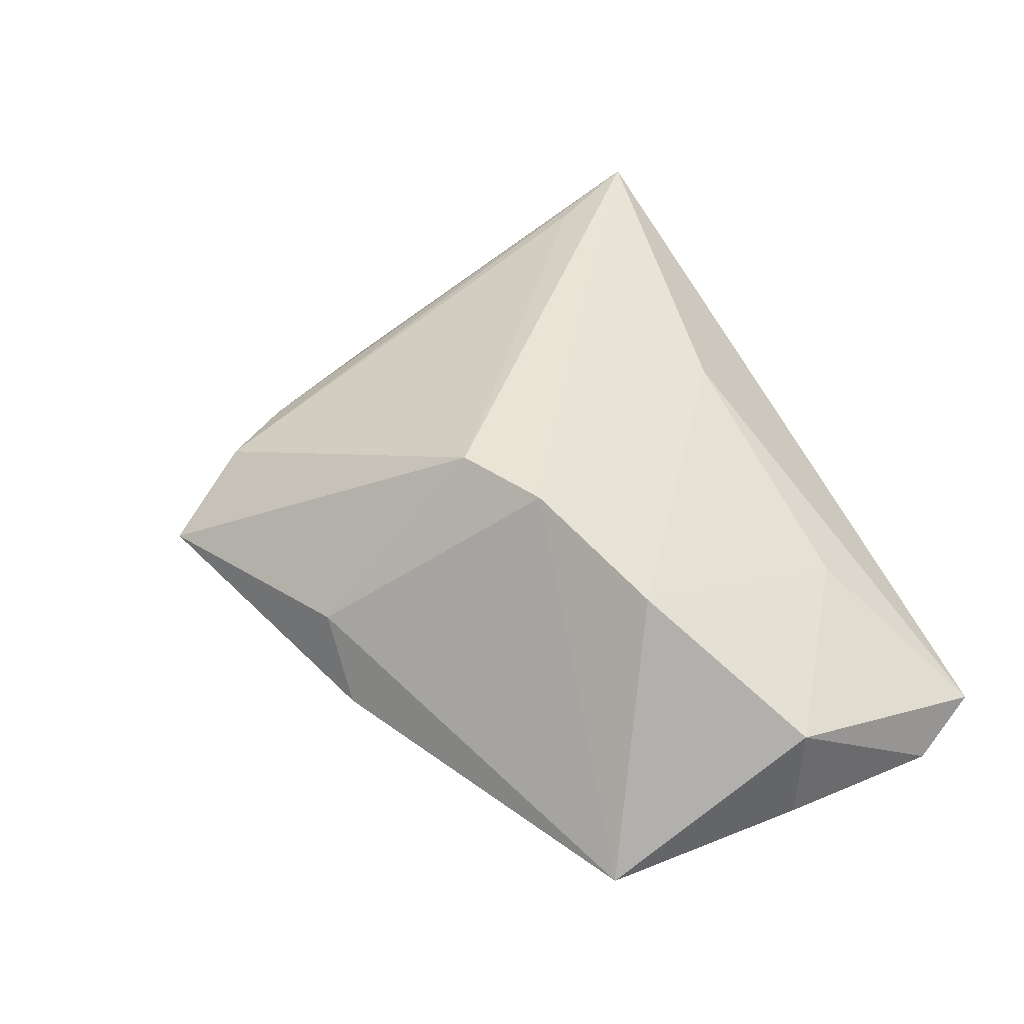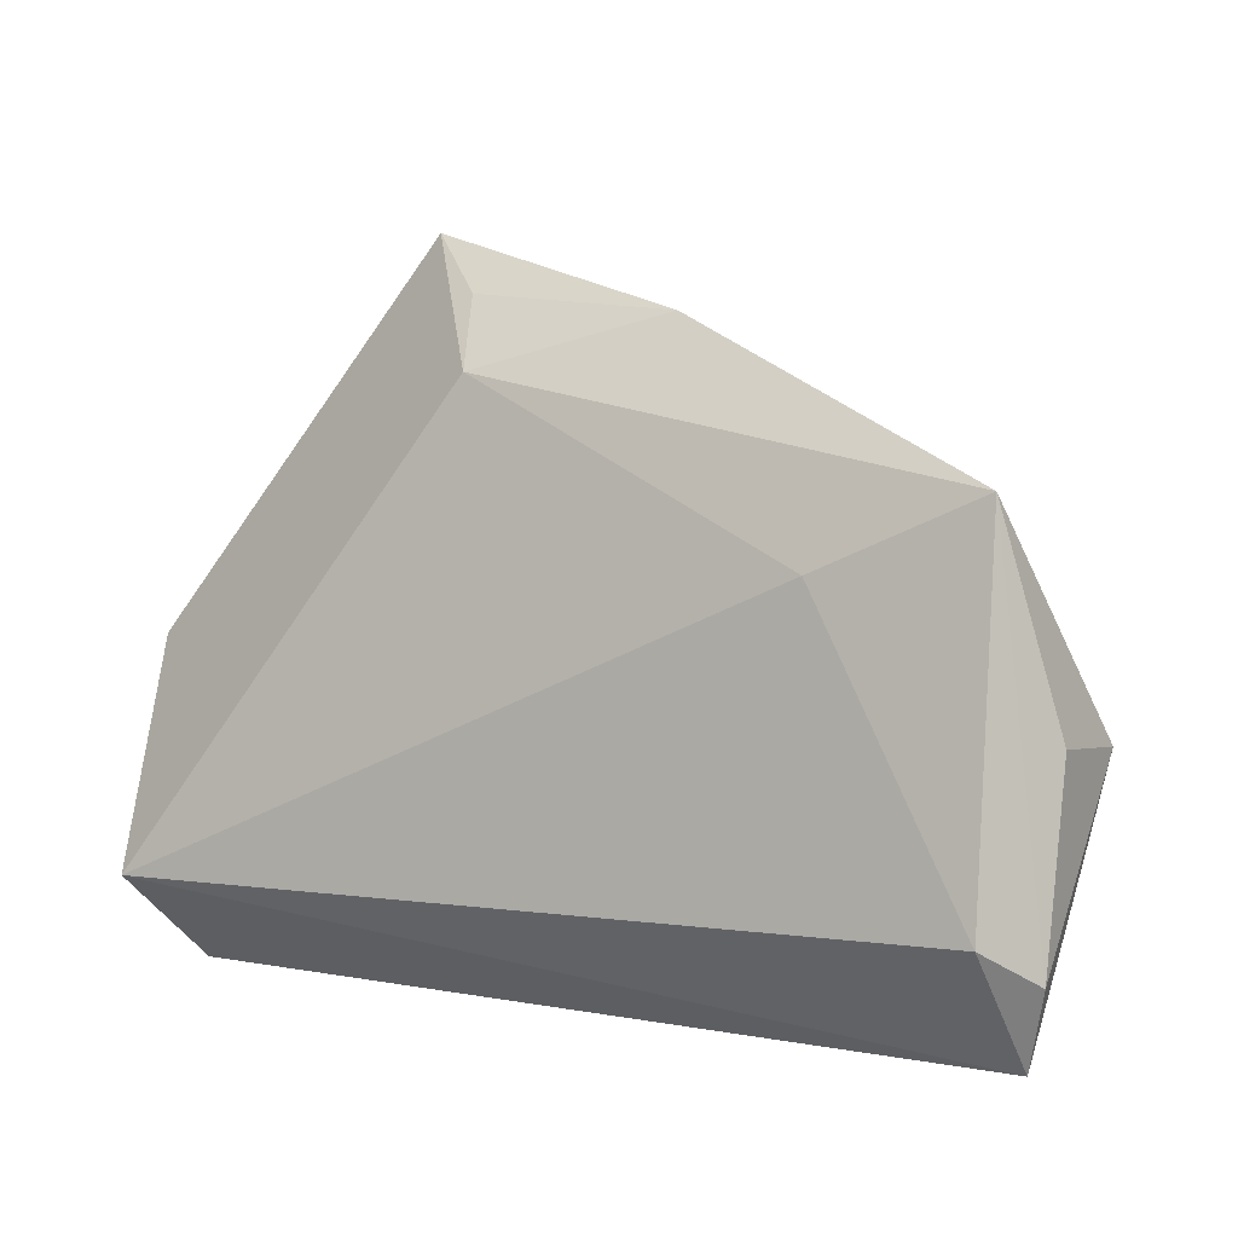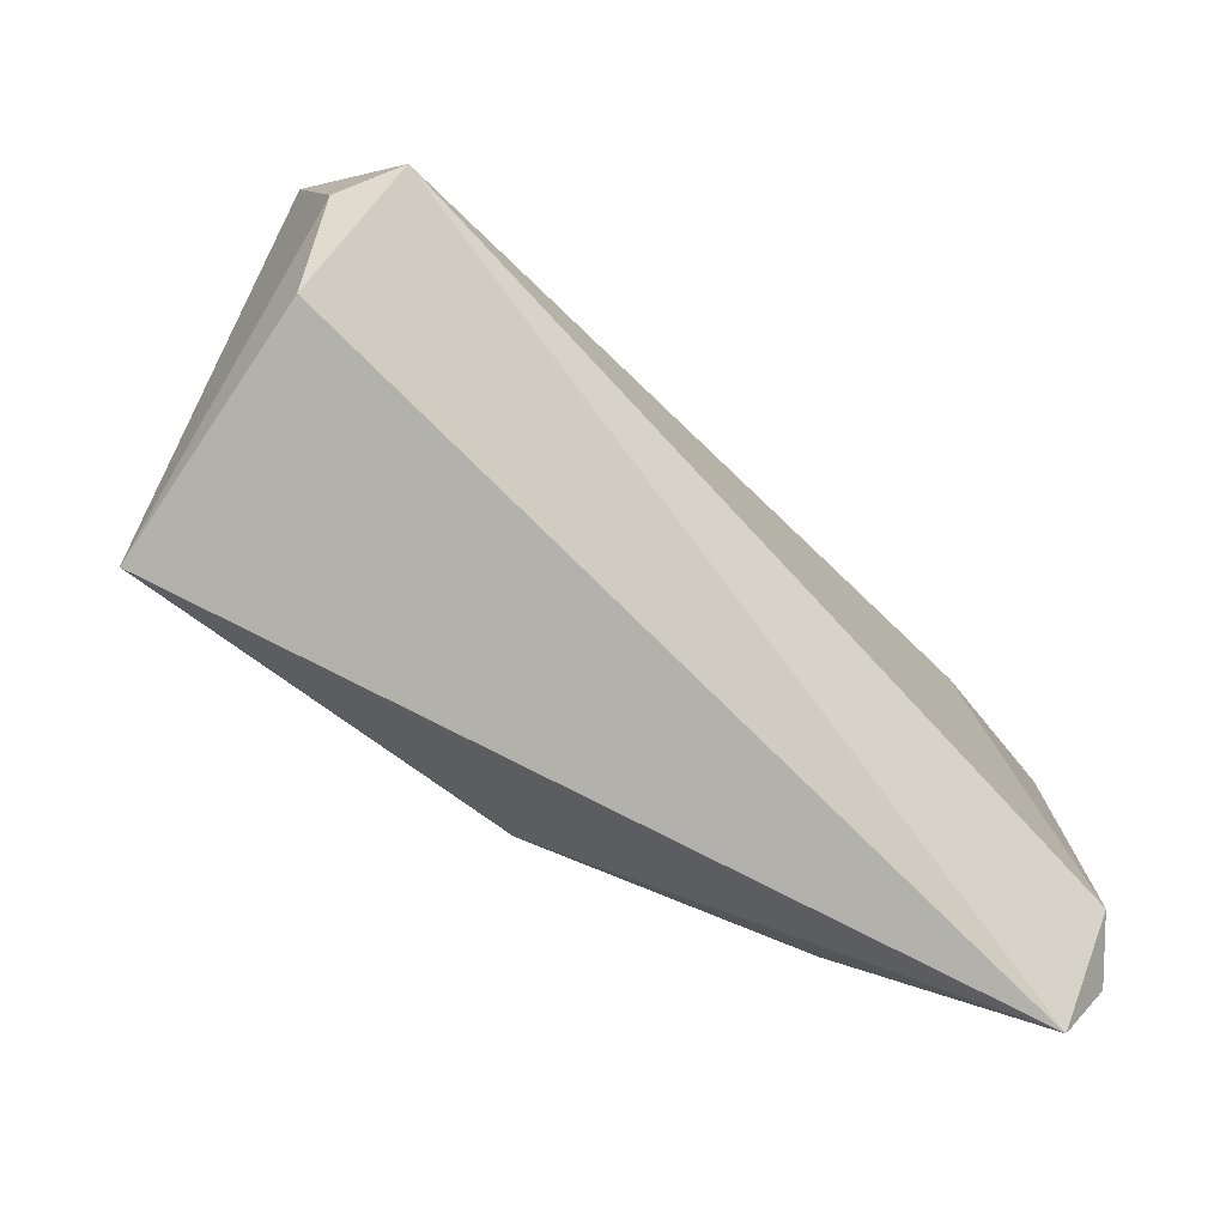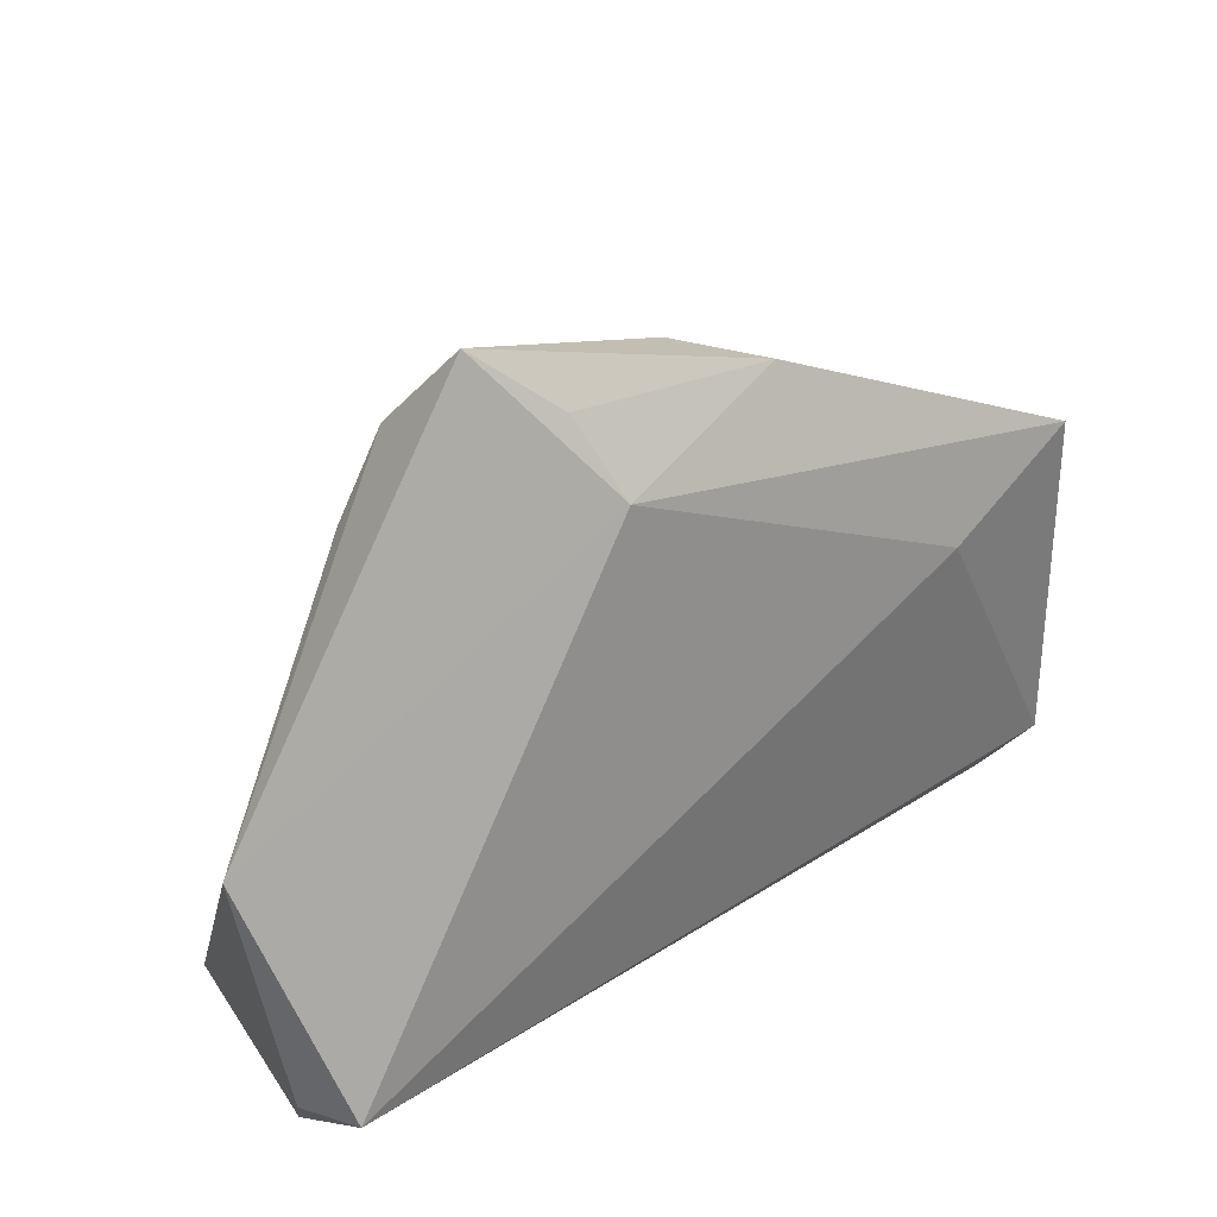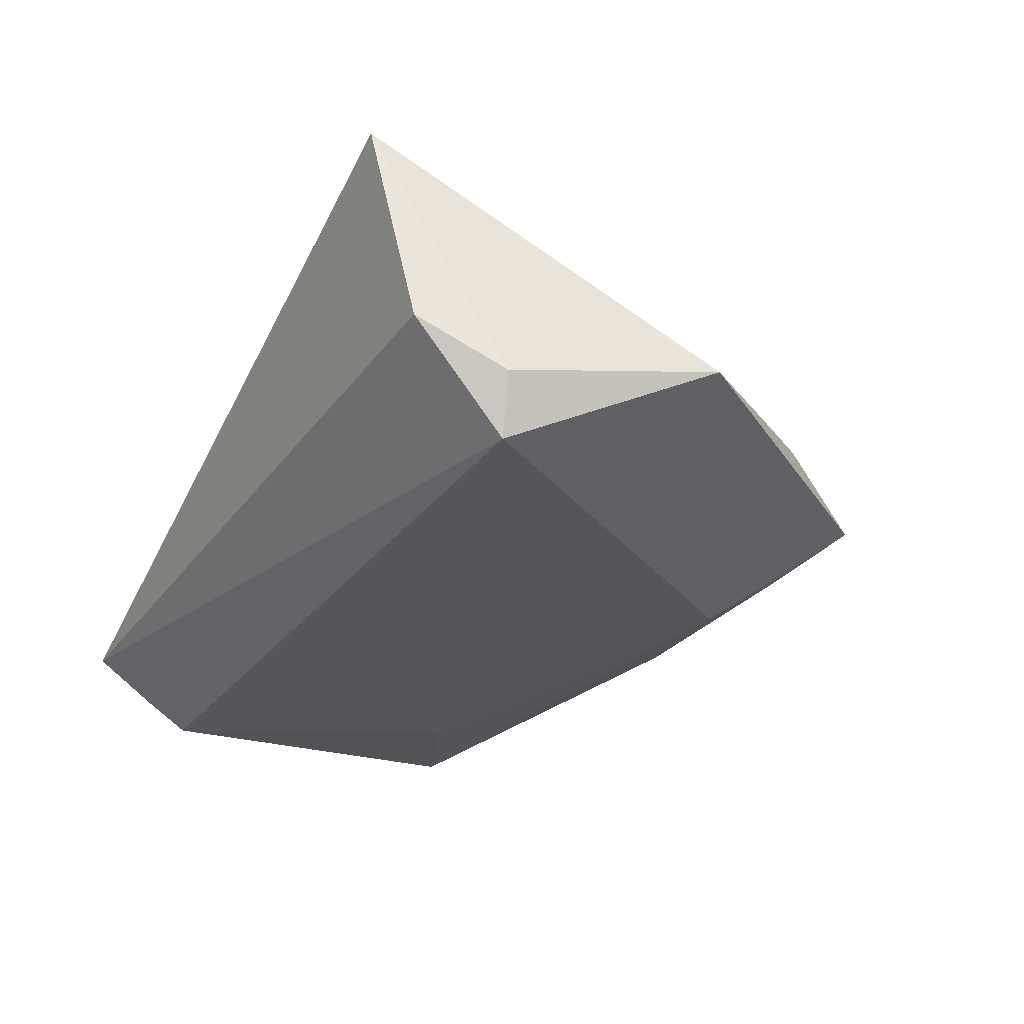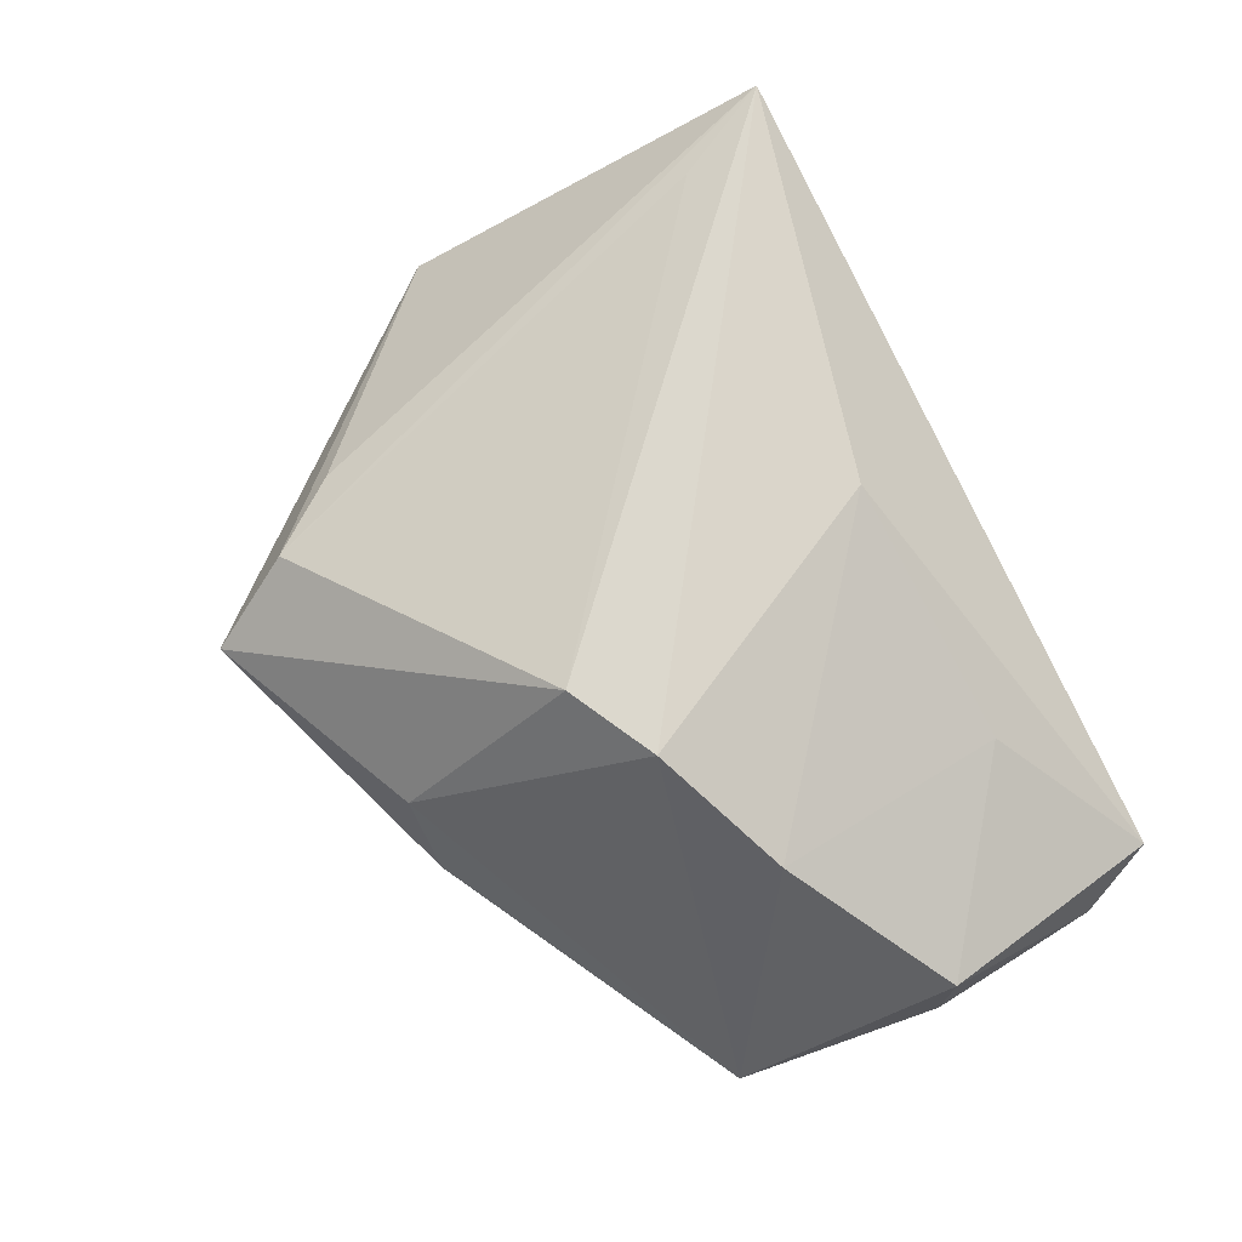
<metadata>
{"format":"obj","ext":"obj","renderer":"f3d","projection":"perspective","resolution":1024,"background":"white","views":[{"elev":39.8,"azim":-118.5,"up":"+Z"},{"elev":1.2,"azim":-150.2,"up":"+Y"},{"elev":-73.1,"azim":132.7,"up":"+Y"},{"elev":36.5,"azim":139.4,"up":"+Y"},{"elev":-27.6,"azim":61.9,"up":"+Z"},{"elev":72.0,"azim":-119.4,"up":"+Z"}]}
</metadata>
<code>
v -0.05566 -0.03533 -0.01009
v -0.01189 0.02267 0.02534
v 0.0314 0.033 0.0083
v -0.01524 0.04305 -0.008929
v -0.06036 -0.002399 -0.01206
v -0.005629 -0.02057 0.02096
v 0.02474 0.04287 0.008767
v -0.05913 -0.0257 -0.01435
v -0.0354 0.01466 -0.01994
v -0.05402 -0.02169 -0.01994
v 0.02085 0.05446 -0.0003788
v 0.05576 -0.02142 -0.01232
v 0.01221 0.0464 -0.006878
v -0.06027 -0.002891 0.00189
v 0.00933 0.03706 -0.01331
v 0.05766 0.007441 -0.005353
v -0.008761 0.04329 0.002101
v -0.04012 0.01012 0.01616
v -0.03739 -0.02196 0.006077
v -0.05528 0.02288 -0.01788
v 0.03886 -0.02235 0.02359
v -0.02336 0.01728 0.02438
v 0.04437 -0.03533 0.02532
v 0.05151 -0.03187 -0.005308
v 0.05272 -0.02054 -0.01994
f 23 22 6
f 16 11 7
f 1 24 23
f 23 6 1
f 1 25 24
f 2 22 23
f 2 7 11
f 3 23 16
f 16 7 3
f 3 7 23
f 15 25 9
f 15 11 16
f 16 25 15
f 12 25 16
f 24 25 12
f 16 23 12
f 23 24 12
f 10 1 8
f 25 1 10
f 9 25 10
f 19 1 6
f 1 19 14
f 14 5 8
f 8 1 14
f 23 7 21
f 21 2 23
f 7 2 21
f 17 2 11
f 11 4 17
f 22 2 17
f 9 10 20
f 20 15 9
f 20 4 15
f 5 14 20
f 8 5 20
f 20 10 8
f 20 17 4
f 22 17 20
f 11 15 13
f 13 4 11
f 15 4 13
f 22 20 18
f 18 20 14
f 18 6 22
f 18 19 6
f 18 14 19

</code>
